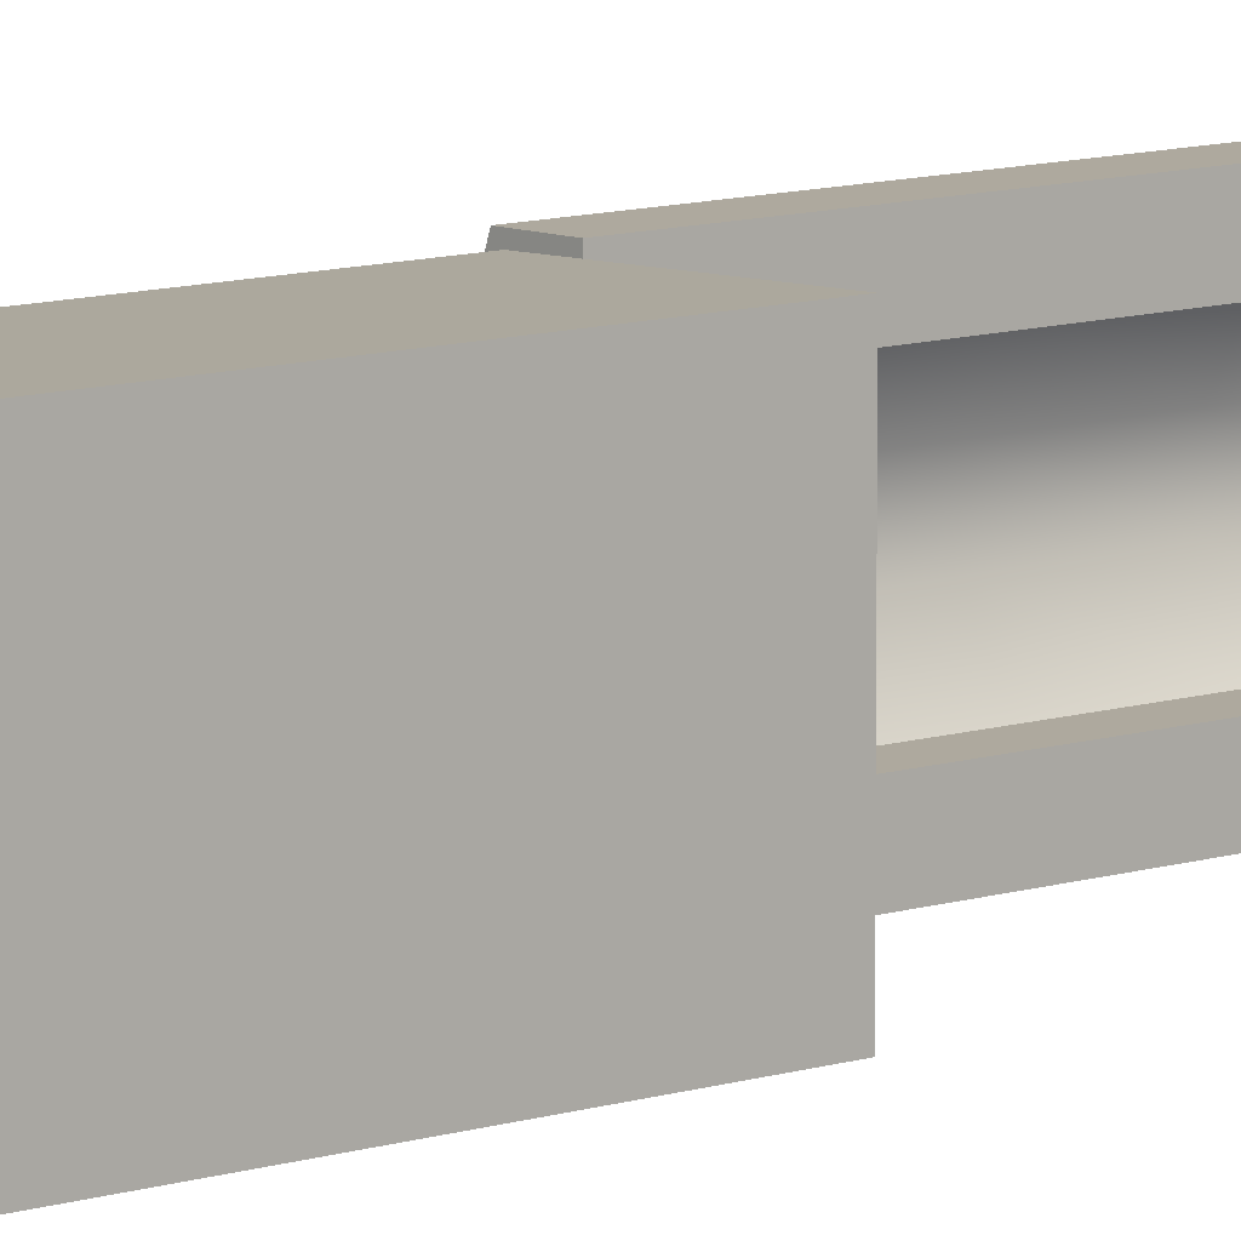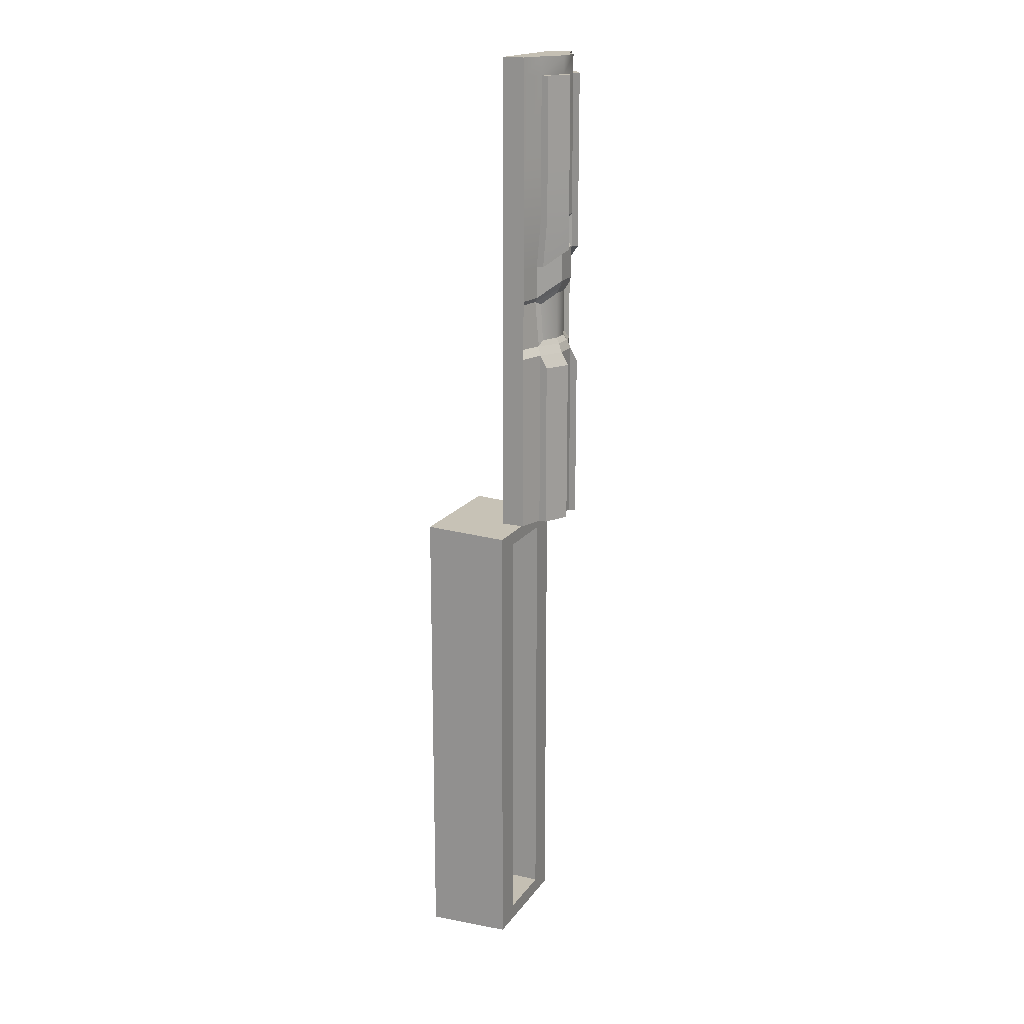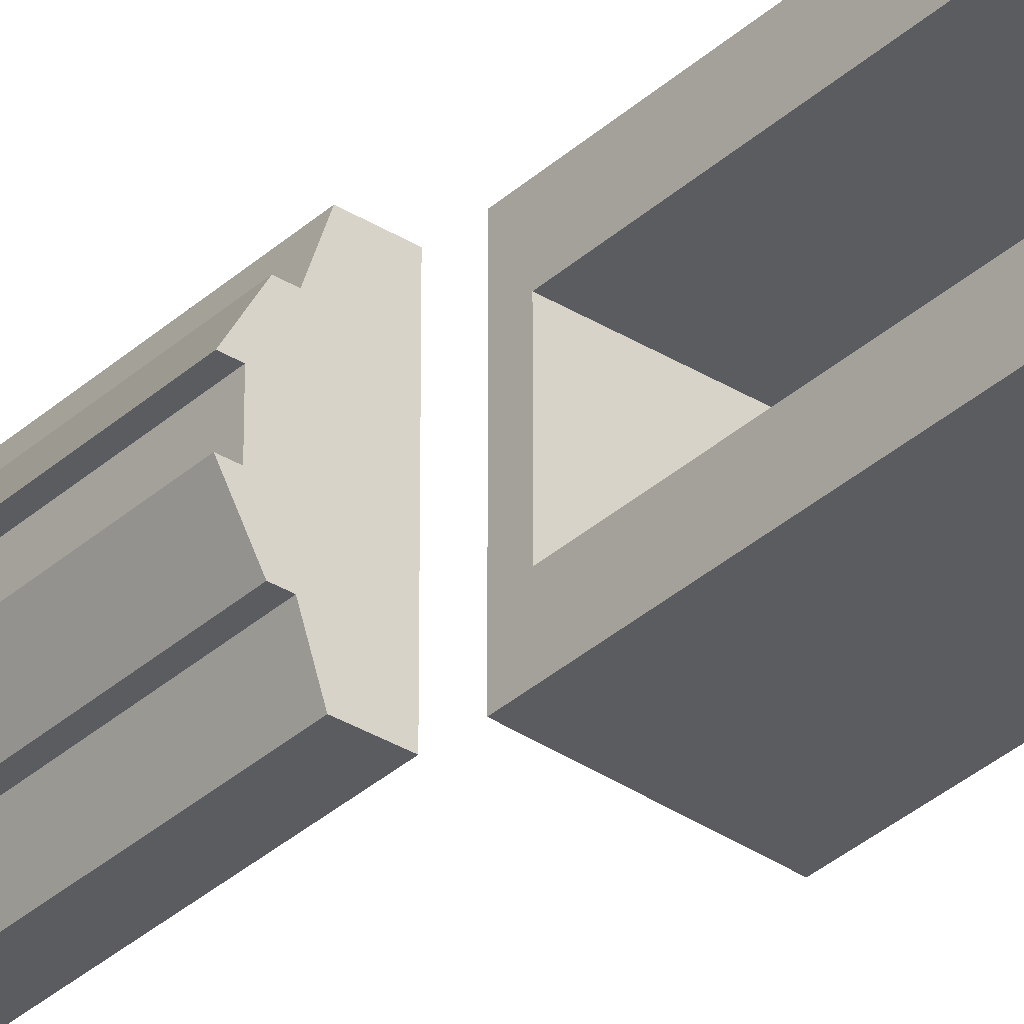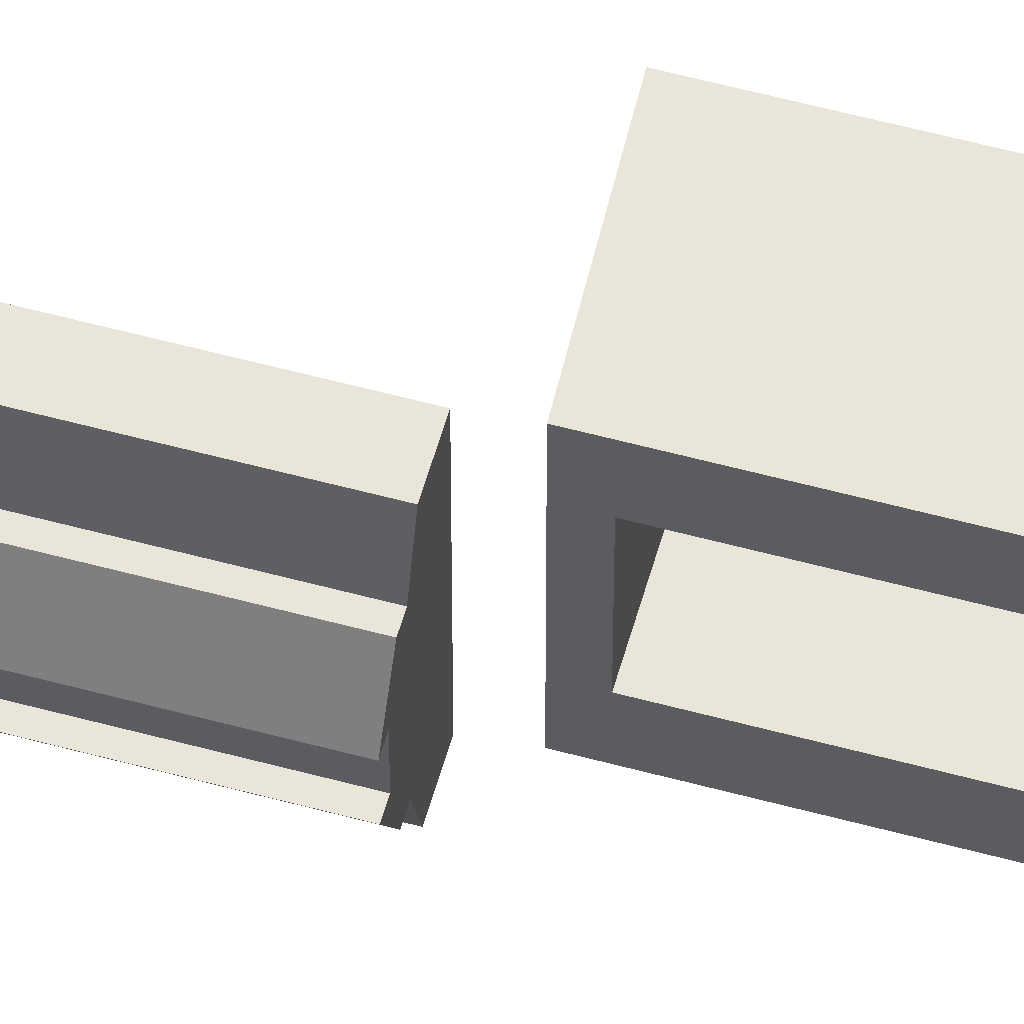
<metadata>
{"format":"obj","ext":"obj","renderer":"f3d","projection":"perspective","resolution":1024,"background":"white","views":[{"elev":9.1,"azim":47.8,"up":"+Z"},{"elev":17.9,"azim":-155.7,"up":"+Y"},{"elev":-34.2,"azim":-39.8,"up":"+Z"},{"elev":57.7,"azim":-74.3,"up":"+Z"}]}
</metadata>
<code>
g default
v 22.84 1.191 -4.662
v 22.85 1.191 -4.662
v 22.84 1.2 -4.662
v 22.85 1.2 -4.662
v 22.84 1.208 -4.662
v 22.85 1.208 -4.662
v 22.84 1.214 -4.665
v 22.85 1.214 -4.665
v 22.84 1.216 -4.671
v 22.85 1.216 -4.671
v 22.84 1.216 -4.68
v 22.85 1.216 -4.68
v 22.84 1.214 -4.685
v 22.85 1.214 -4.685
v 22.84 1.208 -4.688
v 22.85 1.208 -4.688
v 22.84 1.2 -4.688
v 22.85 1.2 -4.688
v 22.84 1.191 -4.688
v 22.85 1.191 -4.688
v 22.84 1.191 -4.68
v 22.85 1.191 -4.68
v 22.84 1.191 -4.671
v 22.85 1.191 -4.671
v 22.85 1.2 -4.68
v 22.85 1.2 -4.671
v 22.85 1.208 -4.68
v 22.85 1.208 -4.671
v 22.84 1.2 -4.68
v 22.84 1.2 -4.671
v 22.84 1.208 -4.68
v 22.84 1.208 -4.671
v 22.84 1.185 -4.688
v 22.84 1.184 -4.688
v 22.84 1.184 -4.68
v 22.84 1.185 -4.68
v 22.84 1.185 -4.671
v 22.84 1.184 -4.671
v 22.84 1.184 -4.662
v 22.84 1.185 -4.662
v 22.83 1.187 -4.688
v 22.83 1.185 -4.688
v 22.83 1.185 -4.68
v 22.83 1.187 -4.68
v 22.83 1.187 -4.671
v 22.83 1.185 -4.671
v 22.83 1.185 -4.662
v 22.83 1.187 -4.662
v 22.83 1.191 -4.688
v 22.83 1.189 -4.688
v 22.83 1.189 -4.68
v 22.83 1.191 -4.68
v 22.83 1.191 -4.671
v 22.83 1.189 -4.671
v 22.83 1.189 -4.662
v 22.83 1.191 -4.662
v 22.84 1.191 -4.757
v 22.85 1.191 -4.757
v 22.84 1.2 -4.757
v 22.85 1.2 -4.757
v 22.84 1.208 -4.757
v 22.85 1.208 -4.757
v 22.84 1.214 -4.76
v 22.85 1.214 -4.76
v 22.84 1.216 -4.766
v 22.85 1.216 -4.766
v 22.84 1.216 -4.775
v 22.85 1.216 -4.775
v 22.84 1.214 -4.781
v 22.85 1.214 -4.781
v 22.84 1.208 -4.784
v 22.85 1.208 -4.784
v 22.84 1.2 -4.784
v 22.85 1.2 -4.784
v 22.84 1.191 -4.784
v 22.85 1.191 -4.784
v 22.84 1.191 -4.775
v 22.85 1.191 -4.775
v 22.84 1.191 -4.766
v 22.85 1.191 -4.766
v 22.85 1.2 -4.775
v 22.85 1.2 -4.766
v 22.85 1.208 -4.775
v 22.85 1.208 -4.766
v 22.84 1.2 -4.775
v 22.84 1.2 -4.766
v 22.84 1.208 -4.775
v 22.84 1.208 -4.766
v 22.84 1.185 -4.784
v 22.84 1.184 -4.784
v 22.84 1.184 -4.775
v 22.84 1.185 -4.775
v 22.84 1.185 -4.766
v 22.84 1.184 -4.766
v 22.84 1.184 -4.757
v 22.84 1.185 -4.757
v 22.83 1.187 -4.784
v 22.83 1.185 -4.784
v 22.83 1.185 -4.775
v 22.83 1.187 -4.775
v 22.83 1.187 -4.766
v 22.83 1.185 -4.766
v 22.83 1.185 -4.757
v 22.83 1.187 -4.757
v 22.83 1.191 -4.784
v 22.83 1.189 -4.784
v 22.83 1.189 -4.775
v 22.83 1.191 -4.775
v 22.83 1.191 -4.766
v 22.83 1.189 -4.766
v 22.83 1.189 -4.757
v 22.83 1.191 -4.757
v 22.65 0.1457 -4.549
v 22.89 0.1359 -4.547
v 22.65 1.475 -4.549
v 22.89 1.485 -4.547
v 22.65 1.475 -4.892
v 22.89 1.485 -4.894
v 22.65 0.1457 -4.892
v 22.89 0.1359 -4.894
v 22.65 0.1909 -4.813
v 22.65 0.1909 -4.628
v 22.65 1.436 -4.628
v 22.65 1.436 -4.813
v 22.85 0.1909 -4.813
v 22.85 0.1909 -4.628
v 22.85 1.436 -4.628
v 22.85 1.436 -4.813
v 22.58 2.879 -4.892
v 22.61 2.879 -4.892
v 22.58 2.828 -4.892
v 22.61 2.828 -4.892
v 22.58 2.57 -4.892
v 22.61 2.57 -4.892
v 22.58 2.432 -4.892
v 22.61 2.432 -4.892
v 22.58 2.293 -4.892
v 22.61 2.293 -4.892
v 22.57 2.293 -4.823
v 22.6 2.293 -4.823
v 22.52 2.337 -4.755
v 22.55 2.337 -4.755
v 22.52 2.337 -4.686
v 22.55 2.337 -4.686
v 22.57 2.293 -4.617
v 22.6 2.293 -4.617
v 22.58 2.293 -4.549
v 22.61 2.293 -4.549
v 22.58 2.432 -4.549
v 22.61 2.432 -4.549
v 22.58 2.57 -4.549
v 22.61 2.57 -4.549
v 22.58 2.828 -4.549
v 22.61 2.828 -4.549
v 22.58 2.879 -4.549
v 22.61 2.879 -4.549
v 22.56 2.879 -4.617
v 22.59 2.879 -4.617
v 22.52 2.879 -4.686
v 22.55 2.879 -4.686
v 22.52 2.879 -4.755
v 22.55 2.879 -4.755
v 22.56 2.879 -4.823
v 22.59 2.879 -4.823
v 22.59 2.828 -4.617
v 22.55 2.828 -4.686
v 22.55 2.828 -4.755
v 22.59 2.828 -4.823
v 22.59 2.57 -4.617
v 22.55 2.57 -4.686
v 22.55 2.57 -4.755
v 22.59 2.57 -4.823
v 22.59 2.432 -4.617
v 22.55 2.432 -4.686
v 22.55 2.432 -4.755
v 22.59 2.432 -4.823
v 22.56 2.828 -4.617
v 22.52 2.828 -4.686
v 22.52 2.828 -4.755
v 22.56 2.828 -4.823
v 22.56 2.57 -4.617
v 22.52 2.57 -4.686
v 22.52 2.57 -4.755
v 22.56 2.57 -4.823
v 22.56 2.432 -4.617
v 22.52 2.432 -4.686
v 22.52 2.432 -4.755
v 22.56 2.432 -4.823
v 22.65 2.879 -4.549
v 22.65 2.879 -4.617
v 22.65 2.828 -4.549
v 22.65 2.828 -4.617
v 22.65 2.879 -4.686
v 22.65 2.828 -4.686
v 22.65 2.879 -4.755
v 22.65 2.828 -4.755
v 22.65 2.879 -4.823
v 22.65 2.828 -4.823
v 22.65 2.879 -4.892
v 22.65 2.828 -4.892
v 22.65 2.57 -4.549
v 22.65 2.57 -4.617
v 22.65 2.57 -4.823
v 22.65 2.57 -4.892
v 22.65 2.432 -4.549
v 22.65 2.432 -4.617
v 22.65 2.432 -4.823
v 22.65 2.432 -4.892
v 22.65 2.293 -4.549
v 22.65 2.293 -4.617
v 22.65 2.293 -4.823
v 22.65 2.293 -4.892
v 22.54 2.828 -4.617
v 22.5 2.828 -4.686
v 22.5 2.57 -4.686
v 22.54 2.57 -4.617
v 22.5 2.432 -4.686
v 22.54 2.432 -4.617
v 22.5 2.337 -4.686
v 22.55 2.293 -4.617
v 22.5 2.828 -4.755
v 22.54 2.828 -4.823
v 22.54 2.57 -4.823
v 22.5 2.57 -4.755
v 22.54 2.432 -4.823
v 22.5 2.432 -4.755
v 22.55 2.293 -4.823
v 22.5 2.337 -4.755
v 22.54 2.407 -4.702
v 22.54 2.407 -4.739
v 22.54 2.362 -4.739
v 22.54 2.362 -4.702
v 22.55 2.407 -4.702
v 22.55 2.407 -4.739
v 22.55 2.362 -4.739
v 22.55 2.362 -4.702
v 22.58 1.528 -4.549
v 22.61 1.528 -4.549
v 22.58 1.591 -4.549
v 22.61 1.591 -4.549
v 22.58 1.865 -4.549
v 22.61 1.865 -4.549
v 22.58 2.034 -4.549
v 22.61 2.034 -4.549
v 22.58 2.203 -4.549
v 22.61 2.203 -4.549
v 22.57 2.203 -4.617
v 22.6 2.203 -4.617
v 22.52 2.245 -4.686
v 22.55 2.245 -4.686
v 22.52 2.245 -4.755
v 22.55 2.245 -4.755
v 22.57 2.203 -4.823
v 22.6 2.203 -4.823
v 22.58 2.203 -4.892
v 22.61 2.203 -4.892
v 22.58 2.034 -4.892
v 22.61 2.034 -4.892
v 22.58 1.865 -4.892
v 22.61 1.865 -4.892
v 22.58 1.591 -4.892
v 22.61 1.591 -4.892
v 22.58 1.528 -4.892
v 22.61 1.528 -4.892
v 22.56 1.528 -4.823
v 22.59 1.528 -4.823
v 22.52 1.528 -4.755
v 22.55 1.528 -4.755
v 22.52 1.528 -4.686
v 22.55 1.528 -4.686
v 22.56 1.528 -4.617
v 22.59 1.528 -4.617
v 22.59 1.591 -4.823
v 22.55 1.591 -4.755
v 22.55 1.591 -4.686
v 22.59 1.591 -4.617
v 22.59 1.865 -4.823
v 22.55 1.865 -4.755
v 22.55 1.865 -4.686
v 22.59 1.865 -4.617
v 22.59 2.034 -4.823
v 22.55 2.034 -4.755
v 22.55 2.034 -4.686
v 22.59 2.034 -4.617
v 22.56 1.591 -4.823
v 22.52 1.591 -4.755
v 22.52 1.591 -4.686
v 22.56 1.591 -4.617
v 22.56 1.865 -4.823
v 22.52 1.865 -4.755
v 22.52 1.865 -4.686
v 22.56 1.865 -4.617
v 22.56 2.034 -4.823
v 22.52 2.034 -4.755
v 22.52 2.034 -4.686
v 22.56 2.034 -4.617
v 22.65 1.528 -4.892
v 22.65 1.528 -4.823
v 22.65 1.591 -4.892
v 22.65 1.591 -4.823
v 22.65 1.528 -4.755
v 22.65 1.591 -4.755
v 22.65 1.528 -4.686
v 22.65 1.591 -4.686
v 22.65 1.528 -4.617
v 22.65 1.591 -4.617
v 22.65 1.528 -4.549
v 22.65 1.591 -4.549
v 22.65 1.865 -4.892
v 22.65 1.865 -4.823
v 22.65 1.865 -4.617
v 22.65 1.865 -4.549
v 22.65 2.034 -4.892
v 22.65 2.034 -4.823
v 22.65 2.034 -4.617
v 22.65 2.034 -4.549
v 22.65 2.203 -4.892
v 22.65 2.203 -4.823
v 22.65 2.203 -4.617
v 22.65 2.203 -4.549
v 22.59 2.058 -4.872
v 22.57 2.058 -4.811
v 22.58 2.188 -4.811
v 22.59 2.188 -4.872
v 22.53 2.058 -4.751
v 22.53 2.221 -4.751
v 22.53 2.058 -4.69
v 22.53 2.221 -4.69
v 22.57 2.058 -4.63
v 22.58 2.188 -4.63
v 22.59 2.058 -4.569
v 22.59 2.188 -4.569
v 22.57 2.074 -4.794
v 22.54 2.074 -4.745
v 22.54 2.206 -4.745
v 22.57 2.179 -4.794
v 22.54 2.074 -4.696
v 22.54 2.206 -4.696
v 22.57 2.074 -4.647
v 22.57 2.179 -4.647
v 22.54 1.528 -4.823
v 22.5 1.528 -4.755
v 22.5 1.591 -4.755
v 22.54 1.591 -4.823
v 22.5 1.865 -4.755
v 22.54 1.865 -4.823
v 22.5 1.998 -4.755
v 22.54 1.998 -4.823
v 22.5 1.528 -4.686
v 22.54 1.528 -4.617
v 22.54 1.591 -4.617
v 22.5 1.591 -4.686
v 22.54 1.865 -4.617
v 22.5 1.865 -4.686
v 22.54 1.998 -4.617
v 22.5 1.998 -4.686
g pCube102
f 1 2 4 3
f 3 4 6 5
f 5 6 8 7
f 7 8 10 9
f 9 10 12 11
f 11 12 14 13
f 13 14 16 15
f 15 16 18 17
f 17 18 20 19
f 49 50 51 52
f 21 22 24 23
f 53 54 55 56
f 22 20 18 25
f 24 22 25 26
f 2 24 26 4
f 25 18 16 27
f 26 25 27 28
f 4 26 28 6
f 27 16 14 12
f 28 27 12 10
f 6 28 10 8
f 19 21 29 17
f 21 23 30 29
f 23 1 3 30
f 17 29 31 15
f 29 30 32 31
f 30 3 5 32
f 15 31 11 13
f 31 32 9 11
f 32 5 7 9
f 19 20 34 33
f 20 22 35 34
f 22 21 36 35
f 21 19 33 36
f 23 24 38 37
f 24 2 39 38
f 2 1 40 39
f 1 23 37 40
f 33 34 42 41
f 34 35 43 42
f 35 36 44 43
f 36 33 41 44
f 37 38 46 45
f 38 39 47 46
f 39 40 48 47
f 40 37 45 48
f 41 42 50 49
f 42 43 51 50
f 43 44 52 51
f 44 41 49 52
f 45 46 54 53
f 46 47 55 54
f 47 48 56 55
f 48 45 53 56
f 57 58 60 59
f 59 60 62 61
f 61 62 64 63
f 63 64 66 65
f 65 66 68 67
f 67 68 70 69
f 69 70 72 71
f 71 72 74 73
f 73 74 76 75
f 105 106 107 108
f 77 78 80 79
f 109 110 111 112
f 78 76 74 81
f 80 78 81 82
f 58 80 82 60
f 81 74 72 83
f 82 81 83 84
f 60 82 84 62
f 83 72 70 68
f 84 83 68 66
f 62 84 66 64
f 75 77 85 73
f 77 79 86 85
f 79 57 59 86
f 73 85 87 71
f 85 86 88 87
f 86 59 61 88
f 71 87 67 69
f 87 88 65 67
f 88 61 63 65
f 75 76 90 89
f 76 78 91 90
f 78 77 92 91
f 77 75 89 92
f 79 80 94 93
f 80 58 95 94
f 58 57 96 95
f 57 79 93 96
f 89 90 98 97
f 90 91 99 98
f 91 92 100 99
f 92 89 97 100
f 93 94 102 101
f 94 95 103 102
f 95 96 104 103
f 96 93 101 104
f 97 98 106 105
f 98 99 107 106
f 99 100 108 107
f 100 97 105 108
f 101 102 110 109
f 102 103 111 110
f 103 104 112 111
f 104 101 109 112
f 113 114 116 115
f 115 116 118 117
f 117 118 120 119
f 119 120 114 113
f 114 120 118 116
f 125 126 127 128
f 119 113 122 121
f 115 117 124 123
f 121 122 126 125
f 122 123 127 126
f 123 124 128 127
f 124 121 125 128
f 115 123 122 113
f 119 121 124 117
f 129 130 132 131
f 131 132 134 133
f 133 134 136 135
f 135 136 138 137
f 147 148 150 149
f 149 150 152 151
f 151 152 154 153
f 153 154 156 155
f 155 156 158 157
f 157 158 160 159
f 159 160 162 161
f 161 162 164 163
f 163 164 130 129
f 190 189 191 192
f 193 190 192 194
f 195 193 194 196
f 197 195 196 198
f 199 197 198 200
f 192 191 201 202
f 166 165 169 170
f 167 166 170 171
f 168 167 171 172
f 200 198 203 204
f 202 201 205 206
f 170 169 173 174
f 171 170 174 175
f 172 171 175 176
f 204 203 207 208
f 206 205 209 210
f 174 173 146 144
f 175 174 144 142
f 176 175 142 140
f 208 207 211 212
f 155 157 177 153
f 157 159 178 177
f 159 161 179 178
f 161 163 180 179
f 163 129 131 180
f 153 177 181 151
f 213 214 215 216
f 178 179 183 182
f 221 222 223 224
f 180 131 133 184
f 151 181 185 149
f 216 215 217 218
f 182 183 187 186
f 224 223 225 226
f 184 133 135 188
f 149 185 145 147
f 218 217 219 220
f 233 234 235 236
f 226 225 227 228
f 188 135 137 139
f 158 156 189 190
f 156 154 191 189
f 160 158 190 193
f 165 166 194 192
f 162 160 193 195
f 166 167 196 194
f 164 162 195 197
f 167 168 198 196
f 130 164 197 199
f 132 130 199 200
f 154 152 201 191
f 169 165 192 202
f 168 172 203 198
f 134 132 200 204
f 152 150 205 201
f 173 169 202 206
f 172 176 207 203
f 136 134 204 208
f 150 148 209 205
f 146 173 206 210
f 176 140 211 207
f 138 136 208 212
f 177 178 214 213
f 178 182 215 214
f 181 177 213 216
f 182 186 217 215
f 185 181 216 218
f 186 143 219 217
f 143 145 220 219
f 145 185 218 220
f 179 180 222 221
f 180 184 223 222
f 183 179 221 224
f 184 188 225 223
f 187 183 224 226
f 188 139 227 225
f 139 141 228 227
f 141 187 226 228
f 186 187 230 229
f 187 141 231 230
f 141 143 232 231
f 143 186 229 232
f 229 230 234 233
f 230 231 235 234
f 231 232 236 235
f 232 229 233 236
f 237 238 240 239
f 239 240 242 241
f 241 242 244 243
f 243 244 246 245
f 255 256 258 257
f 257 258 260 259
f 259 260 262 261
f 261 262 264 263
f 263 264 266 265
f 265 266 268 267
f 267 268 270 269
f 269 270 272 271
f 271 272 238 237
f 298 297 299 300
f 301 298 300 302
f 303 301 302 304
f 305 303 304 306
f 307 305 306 308
f 300 299 309 310
f 274 273 277 278
f 275 274 278 279
f 276 275 279 280
f 308 306 311 312
f 310 309 313 314
f 278 277 281 282
f 279 278 282 283
f 280 279 283 284
f 312 311 315 316
f 314 313 317 318
f 282 281 254 252
f 283 282 252 250
f 284 283 250 248
f 316 315 319 320
f 263 265 285 261
f 341 342 343 344
f 267 269 287 286
f 349 350 351 352
f 271 237 239 288
f 261 285 289 259
f 344 343 345 346
f 286 287 291 290
f 352 351 353 354
f 288 239 241 292
f 259 289 293 257
f 346 345 347 348
f 290 291 295 294
f 354 353 355 356
f 292 241 243 296
f 321 322 323 324
f 333 334 335 336
f 334 337 338 335
f 337 339 340 338
f 329 331 332 330
f 266 264 297 298
f 264 262 299 297
f 268 266 298 301
f 273 274 302 300
f 270 268 301 303
f 274 275 304 302
f 272 270 303 305
f 275 276 306 304
f 238 272 305 307
f 240 238 307 308
f 262 260 309 299
f 277 273 300 310
f 276 280 311 306
f 242 240 308 312
f 260 258 313 309
f 281 277 310 314
f 280 284 315 311
f 244 242 312 316
f 258 256 317 313
f 254 281 314 318
f 284 248 319 315
f 246 244 316 320
f 257 293 322 321
f 253 255 324 323
f 255 257 321 324
f 293 294 325 322
f 251 253 323 326
f 294 295 327 325
f 249 251 326 328
f 295 296 329 327
f 247 249 328 330
f 296 243 331 329
f 243 245 332 331
f 245 247 330 332
f 322 325 334 333
f 326 323 336 335
f 323 322 333 336
f 325 327 337 334
f 328 326 335 338
f 327 329 339 337
f 329 330 340 339
f 330 328 338 340
f 265 267 342 341
f 267 286 343 342
f 285 265 341 344
f 286 290 345 343
f 289 285 344 346
f 290 294 347 345
f 294 293 348 347
f 293 289 346 348
f 269 271 350 349
f 271 288 351 350
f 287 269 349 352
f 288 292 353 351
f 291 287 352 354
f 292 296 355 353
f 296 295 356 355
f 295 291 354 356
f 212 211 318 317
f 210 209 320 319
f 142 144 250 252
f 146 210 319 248
f 211 140 254 318
f 142 252 254 140
f 146 248 250 144
f 143 141 251 249
f 139 137 255 253
f 147 145 247 245
f 145 143 249 247
f 141 139 253 251
f 148 246 320 209
f 138 256 255 137
f 148 147 245 246
f 138 212 317 256

</code>
